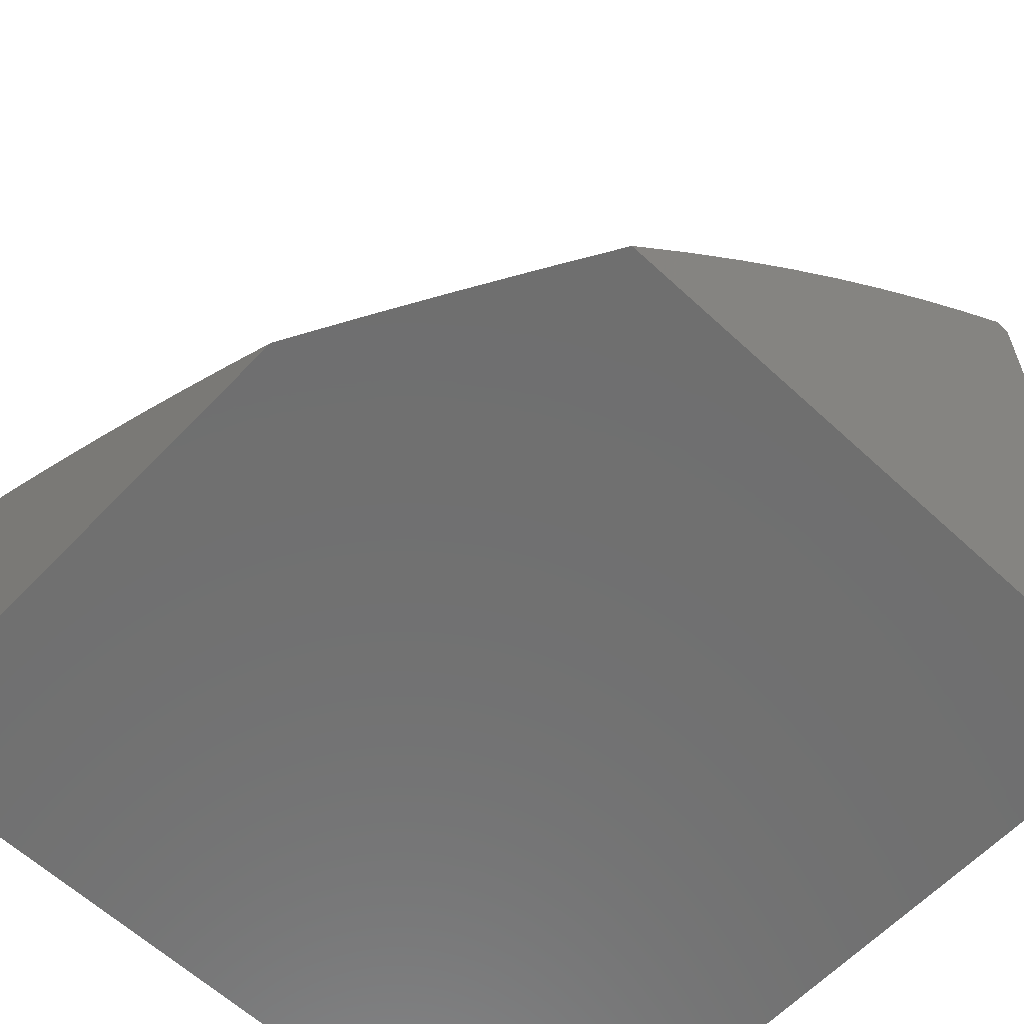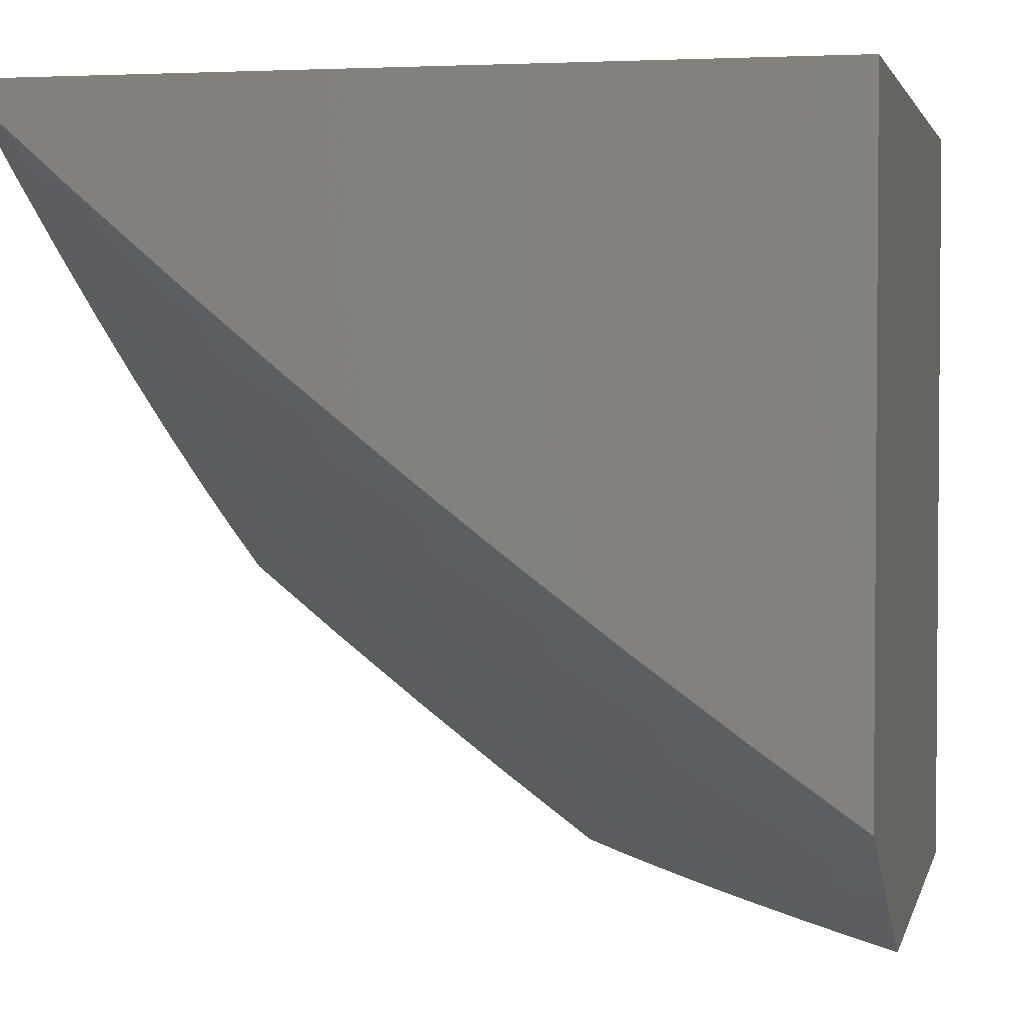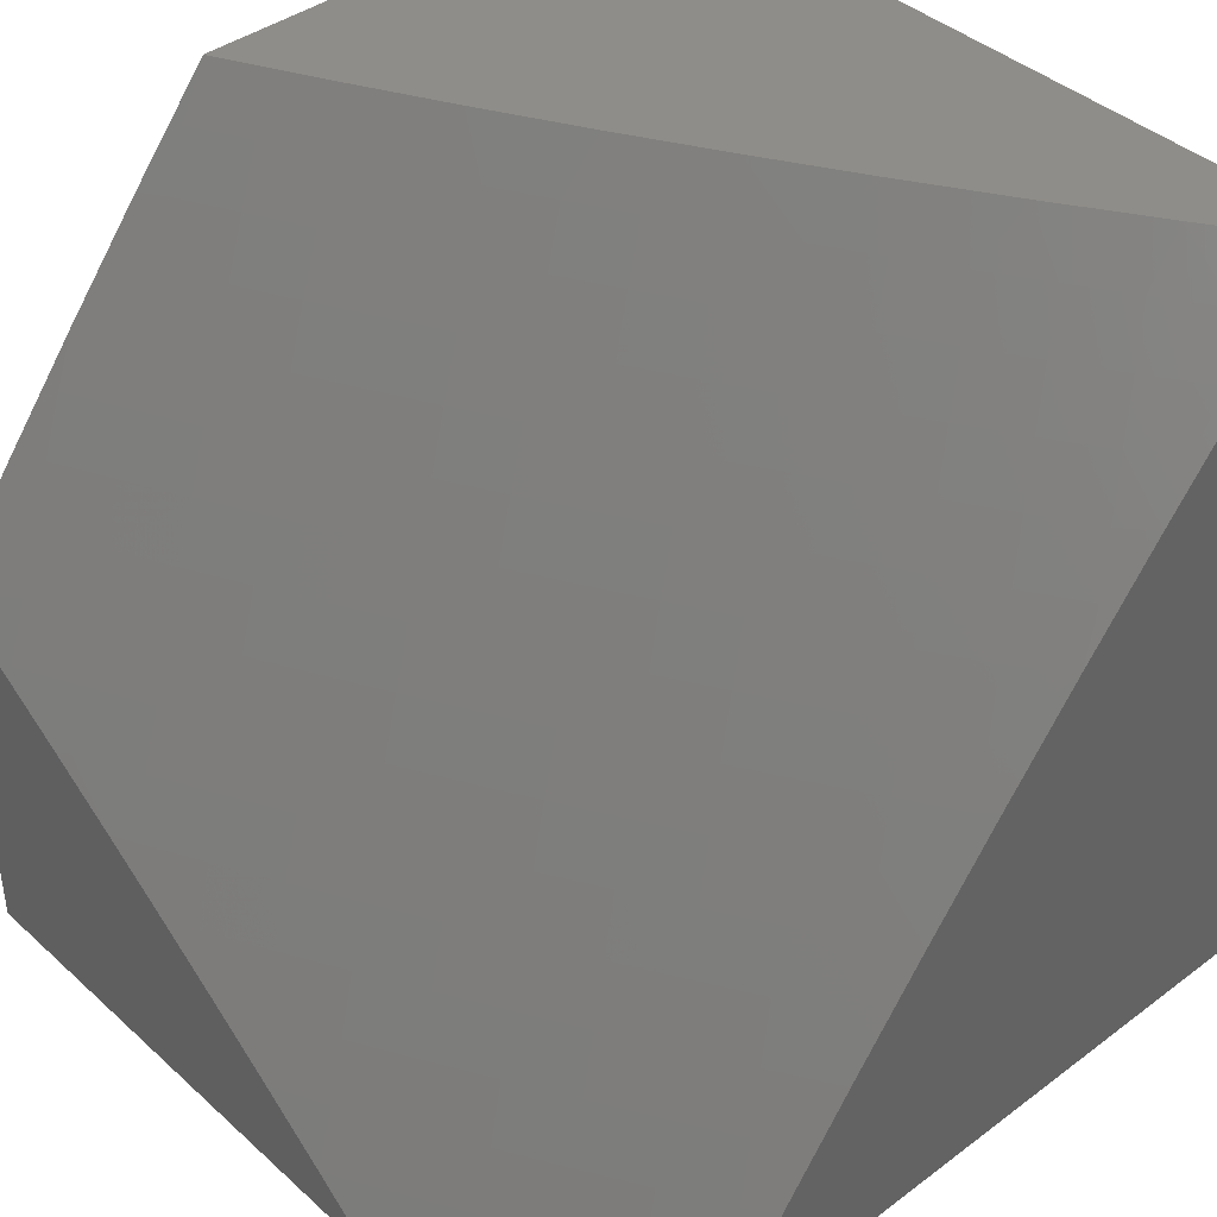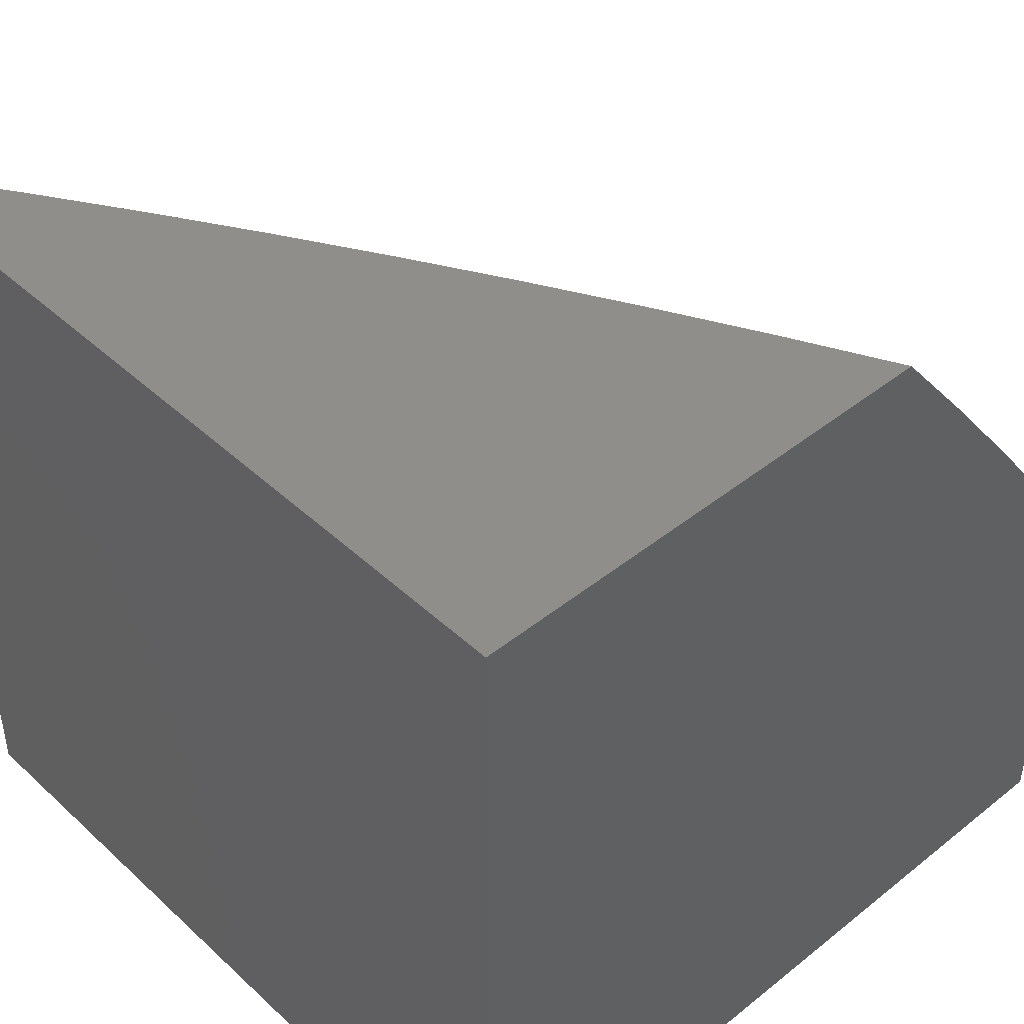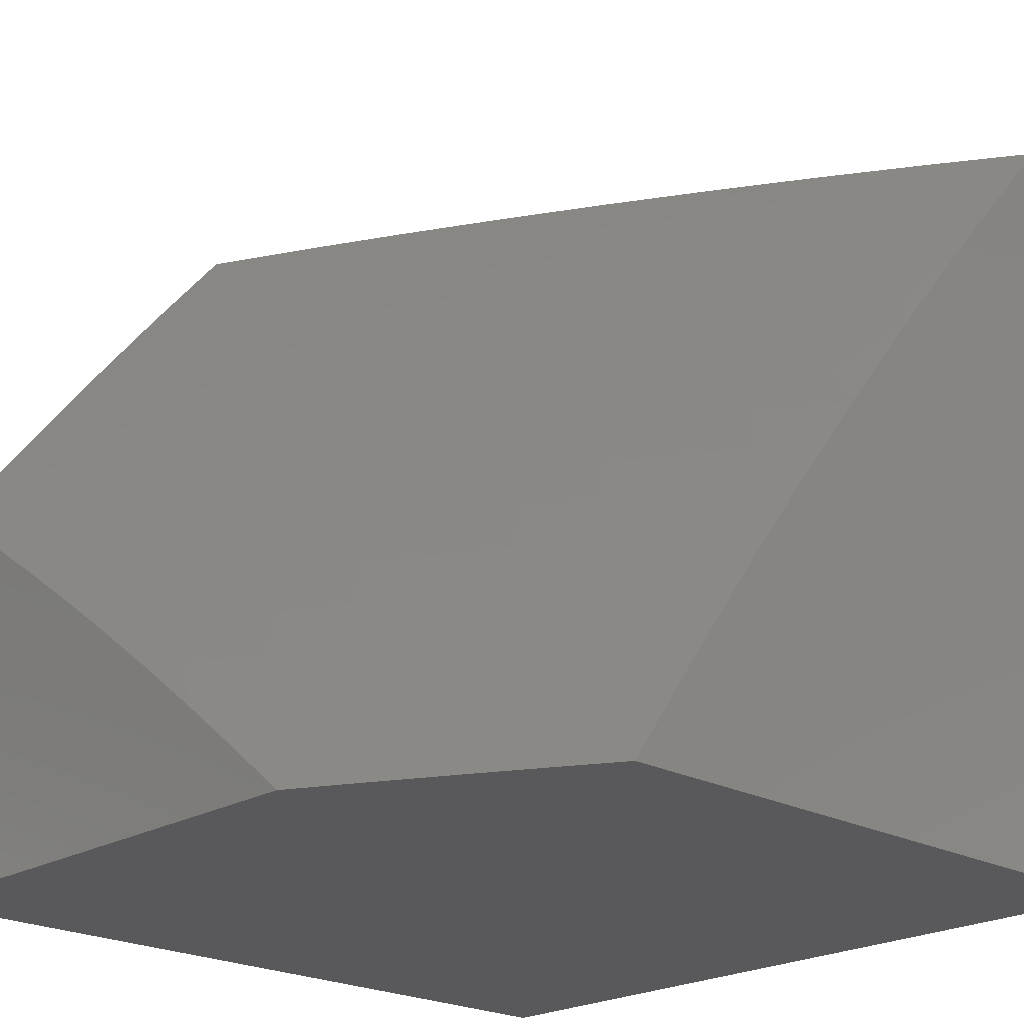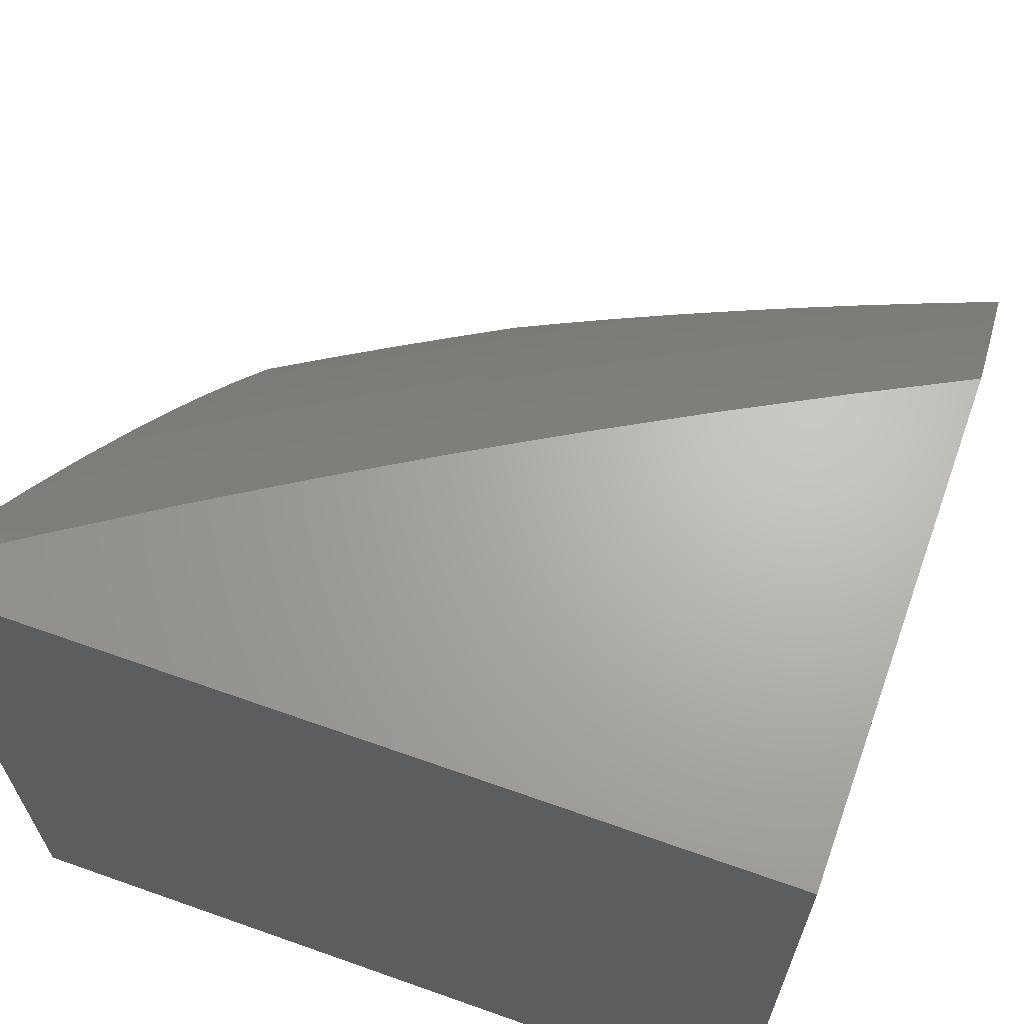
<metadata>
{"format":"stl","ext":"stl","renderer":"f3d","projection":"perspective","resolution":1024,"background":"white","views":[{"elev":-61.3,"azim":46.6,"up":"+Z"},{"elev":2.8,"azim":102.8,"up":"+Y"},{"elev":40.7,"azim":47.6,"up":"+Z"},{"elev":44.4,"azim":-133.0,"up":"+Z"},{"elev":-22.1,"azim":46.3,"up":"+Z"},{"elev":66.0,"azim":-160.4,"up":"+Z"}]}
</metadata>
<code>
# stl→obj: 205 verts, 406 faces
v 4.755 -7.953 6
v 4.675 -7.955 6.064
v 4.673 -8 6
v 4.596 -7.999 6.064
v 4.592 -8 6.066
v 4.577 -7.965 6.128
v 4.51 -8 6.131
v 4.558 -7.932 6.192
v 4.48 -7.974 6.192
v 4.538 -7.898 6.256
v 4.461 -7.94 6.256
v 4.518 -7.863 6.319
v 4.441 -7.905 6.319
v 4.498 -7.828 6.382
v 4.422 -7.87 6.382
v 4.478 -7.793 6.445
v 4.402 -7.834 6.445
v 4.458 -7.757 6.508
v 4.382 -7.799 6.508
v 4.437 -7.721 6.57
v 4.361 -7.762 6.57
v 4.416 -7.685 6.633
v 4.341 -7.726 6.633
v 4.395 -7.648 6.695
v 4.32 -7.689 6.695
v 4.374 -7.611 6.756
v 4.299 -7.652 6.756
v 4.352 -7.574 6.818
v 4.278 -7.614 6.818
v 4.33 -7.536 6.879
v 4.256 -7.576 6.879
v 4.308 -7.498 6.939
v 4.235 -7.538 6.939
v 4.257 -7.475 7
v 4.129 -7.543 7
v 4.752 -7.911 6.064
v 4.837 -7.906 6
v 4.83 -7.866 6.064
v 4.919 -7.858 6
v 4.907 -7.821 6.064
v 5 -7.809 6
v 4.984 -7.774 6.064
v 5 -7.717 6.13
v 4.963 -7.742 6.128
v 4.942 -7.709 6.192
v 4.887 -7.788 6.128
v 4.866 -7.755 6.192
v 4.81 -7.833 6.128
v 4.789 -7.8 6.192
v 4.733 -7.878 6.128
v 4.713 -7.845 6.192
v 4.655 -7.922 6.128
v 4.635 -7.889 6.192
v 4.996 -7.629 6.256
v 5 -7.624 6.259
v 4.974 -7.596 6.319
v 5 -7.529 6.387
v 4.952 -7.562 6.382
v 4.93 -7.528 6.445
v 4.877 -7.608 6.382
v 4.855 -7.574 6.445
v 4.802 -7.654 6.382
v 4.781 -7.619 6.445
v 4.727 -7.698 6.382
v 4.706 -7.664 6.445
v 4.651 -7.742 6.382
v 4.63 -7.708 6.445
v 4.575 -7.786 6.382
v 4.554 -7.751 6.445
v 4.981 -7.447 6.508
v 5 -7.431 6.512
v 4.958 -7.412 6.57
v 5 -7.332 6.637
v 4.935 -7.377 6.633
v 4.911 -7.342 6.695
v 4.862 -7.423 6.633
v 4.838 -7.388 6.695
v 4.788 -7.469 6.633
v 4.765 -7.433 6.695
v 4.714 -7.514 6.633
v 4.692 -7.478 6.695
v 4.64 -7.558 6.633
v 4.618 -7.521 6.695
v 4.566 -7.601 6.633
v 4.544 -7.564 6.695
v 4.491 -7.643 6.633
v 4.47 -7.607 6.695
v 4.983 -7.295 6.695
v 5 -7.23 6.759
v 4.959 -7.26 6.756
v 4.935 -7.224 6.818
v 4.887 -7.306 6.756
v 4.863 -7.271 6.818
v 4.815 -7.352 6.756
v 4.791 -7.316 6.818
v 4.742 -7.397 6.756
v 4.719 -7.361 6.818
v 4.669 -7.441 6.756
v 4.646 -7.405 6.818
v 4.596 -7.485 6.756
v 4.573 -7.448 6.818
v 4.522 -7.528 6.756
v 4.5 -7.491 6.818
v 4.448 -7.57 6.756
v 4.426 -7.533 6.818
v 4.981 -7.142 6.879
v 5 -7.127 6.881
v 4.956 -7.105 6.939
v 5 -7.022 7
v 4.879 -7.103 7
v 4.757 -7.181 7
v 4.814 -7.198 6.939
v 4.885 -7.152 6.939
v 4.91 -7.188 6.879
v 4.743 -7.243 6.939
v 4.634 -7.258 7
v 4.672 -7.287 6.939
v 4.6 -7.331 6.939
v 4.623 -7.368 6.879
v 4.55 -7.411 6.879
v 4.51 -7.332 7
v 4.527 -7.373 6.939
v 4.477 -7.453 6.879
v 4.455 -7.416 6.939
v 4.384 -7.405 7
v 4.382 -7.457 6.939
v 4 -7.61 7
v 4.087 -7.615 6.939
v 4.161 -7.577 6.939
v 4.182 -7.615 6.879
v 4.203 -7.654 6.818
v 4.224 -7.691 6.756
v 4.245 -7.729 6.695
v 4.265 -7.766 6.633
v 4.285 -7.803 6.57
v 4.305 -7.839 6.508
v 4.325 -7.875 6.445
v 4.344 -7.911 6.382
v 4.364 -7.946 6.319
v 4.383 -7.981 6.256
v 4.427 -8 6.195
v 4.013 -7.653 6.939
v 4 -7.71 6.876
v 4.033 -7.692 6.879
v 4.053 -7.73 6.818
v 4.108 -7.654 6.879
v 4.128 -7.692 6.818
v 4 -7.809 6.751
v 4.073 -7.769 6.756
v 4.149 -7.73 6.756
v 4 -7.905 6.625
v 4.017 -7.844 6.695
v 4.093 -7.807 6.695
v 4 -8 6.497
v 4.055 -7.919 6.57
v 4.036 -7.882 6.633
v 4.074 -7.956 6.508
v 4.087 -8 6.439
v 4.093 -7.993 6.445
v 4.173 -8 6.38
v 4.171 -7.954 6.445
v 4.189 -7.99 6.382
v 4.248 -7.915 6.445
v 4.267 -7.951 6.382
v 4.259 -8 6.32
v 4.286 -7.986 6.319
v 4.343 -8 6.258
v 4.615 -7.855 6.256
v 4.692 -7.811 6.256
v 4.769 -7.767 6.256
v 4.845 -7.722 6.256
v 4.921 -7.676 6.256
v 4.595 -7.82 6.319
v 4.672 -7.777 6.319
v 4.748 -7.733 6.319
v 4.824 -7.688 6.319
v 4.899 -7.642 6.319
v 4.533 -7.715 6.508
v 4.609 -7.672 6.508
v 4.684 -7.629 6.508
v 4.759 -7.584 6.508
v 4.833 -7.539 6.508
v 4.907 -7.493 6.508
v 4.512 -7.679 6.57
v 4.588 -7.637 6.57
v 4.662 -7.593 6.57
v 4.737 -7.549 6.57
v 4.811 -7.504 6.57
v 4.885 -7.459 6.57
v 4.404 -7.495 6.879
v 4.695 -7.324 6.879
v 4.767 -7.28 6.879
v 4.839 -7.234 6.879
v 4.169 -7.768 6.695
v 4.189 -7.805 6.633
v 4.113 -7.844 6.633
v 4.209 -7.842 6.57
v 4.132 -7.881 6.57
v 4.228 -7.879 6.508
v 4.151 -7.918 6.508
v 4 -7 7
v 5 -7 7
v 5 -7 6
v 4 -7 6
v 4 -8 6
f 1 2 3
f 3 2 4
f 3 4 5
f 5 4 6
f 5 6 7
f 7 6 8
f 7 8 9
f 9 8 10
f 9 10 11
f 11 10 12
f 11 12 13
f 13 12 14
f 13 14 15
f 15 14 16
f 15 16 17
f 17 16 18
f 17 18 19
f 19 18 20
f 19 20 21
f 21 20 22
f 21 22 23
f 23 22 24
f 23 24 25
f 25 24 26
f 25 26 27
f 27 26 28
f 27 28 29
f 29 28 30
f 29 30 31
f 31 30 32
f 31 32 33
f 33 32 34
f 33 34 35
f 2 1 36
f 36 1 37
f 36 37 38
f 38 37 39
f 38 39 40
f 40 39 41
f 40 41 42
f 42 41 43
f 42 43 44
f 44 43 45
f 44 45 46
f 46 45 47
f 46 47 48
f 48 47 49
f 48 49 50
f 50 49 51
f 50 51 52
f 52 51 53
f 52 53 6
f 6 53 8
f 45 43 54
f 54 43 55
f 54 55 56
f 56 55 57
f 56 57 58
f 58 57 59
f 58 59 60
f 60 59 61
f 60 61 62
f 62 61 63
f 62 63 64
f 64 63 65
f 64 65 66
f 66 65 67
f 66 67 68
f 68 67 69
f 68 69 14
f 14 69 16
f 59 57 70
f 70 57 71
f 70 71 72
f 72 71 73
f 72 73 74
f 74 73 75
f 74 75 76
f 76 75 77
f 76 77 78
f 78 77 79
f 78 79 80
f 80 79 81
f 80 81 82
f 82 81 83
f 82 83 84
f 84 83 85
f 84 85 86
f 86 85 87
f 86 87 22
f 22 87 24
f 75 73 88
f 88 73 89
f 88 89 90
f 90 89 91
f 90 91 92
f 92 91 93
f 92 93 94
f 94 93 95
f 94 95 96
f 96 95 97
f 96 97 98
f 98 97 99
f 98 99 100
f 100 99 101
f 100 101 102
f 102 101 103
f 102 103 104
f 104 103 105
f 104 105 26
f 26 105 28
f 91 89 106
f 106 89 107
f 106 107 108
f 108 107 109
f 108 109 110
f 111 112 110
f 110 112 113
f 110 113 108
f 108 113 114
f 108 114 106
f 106 114 91
f 112 111 115
f 115 111 116
f 115 116 117
f 117 116 118
f 117 118 119
f 119 118 120
f 119 120 101
f 101 120 103
f 116 121 118
f 118 121 122
f 118 122 120
f 120 122 123
f 120 123 103
f 103 123 105
f 122 121 124
f 124 121 125
f 124 125 126
f 126 125 32
f 126 32 30
f 125 34 32
f 127 128 35
f 35 128 129
f 35 129 33
f 33 129 130
f 33 130 31
f 31 130 131
f 31 131 29
f 29 131 132
f 29 132 27
f 27 132 133
f 27 133 25
f 25 133 134
f 25 134 23
f 23 134 135
f 23 135 21
f 21 135 136
f 21 136 19
f 19 136 137
f 19 137 17
f 17 137 138
f 17 138 15
f 15 138 139
f 15 139 13
f 13 139 140
f 13 140 11
f 11 140 141
f 11 141 9
f 9 141 7
f 128 127 142
f 142 127 143
f 142 143 144
f 144 143 145
f 144 145 146
f 146 145 147
f 146 147 130
f 130 147 131
f 143 148 145
f 145 148 149
f 145 149 147
f 147 149 150
f 147 150 131
f 131 150 132
f 151 152 148
f 148 152 153
f 148 153 149
f 149 153 150
f 154 155 151
f 151 155 156
f 151 156 152
f 152 156 153
f 155 154 157
f 157 154 158
f 157 158 159
f 159 158 160
f 159 160 161
f 161 160 162
f 161 162 163
f 163 162 164
f 163 164 137
f 137 164 138
f 160 165 162
f 162 165 164
f 164 165 166
f 166 165 167
f 166 167 139
f 139 167 140
f 167 141 140
f 6 4 52
f 52 4 2
f 52 2 50
f 50 2 36
f 50 36 48
f 48 36 38
f 48 38 46
f 46 38 40
f 46 40 44
f 44 40 42
f 10 8 168
f 168 8 53
f 168 53 169
f 169 53 51
f 169 51 170
f 170 51 49
f 170 49 171
f 171 49 47
f 171 47 172
f 172 47 45
f 172 45 54
f 12 10 173
f 173 10 168
f 173 168 174
f 174 168 169
f 174 169 175
f 175 169 170
f 175 170 176
f 176 170 171
f 176 171 177
f 177 171 172
f 177 172 56
f 56 172 54
f 14 12 68
f 68 12 173
f 68 173 66
f 66 173 174
f 66 174 64
f 64 174 175
f 64 175 62
f 62 175 176
f 62 176 60
f 60 176 177
f 60 177 58
f 58 177 56
f 18 16 178
f 178 16 69
f 178 69 179
f 179 69 67
f 179 67 180
f 180 67 65
f 180 65 181
f 181 65 63
f 181 63 182
f 182 63 61
f 182 61 183
f 183 61 59
f 183 59 70
f 20 18 184
f 184 18 178
f 184 178 185
f 185 178 179
f 185 179 186
f 186 179 180
f 186 180 187
f 187 180 181
f 187 181 188
f 188 181 182
f 188 182 189
f 189 182 183
f 189 183 72
f 72 183 70
f 22 20 86
f 86 20 184
f 86 184 84
f 84 184 185
f 84 185 82
f 82 185 186
f 82 186 80
f 80 186 187
f 80 187 78
f 78 187 188
f 78 188 76
f 76 188 189
f 76 189 74
f 74 189 72
f 26 24 104
f 104 24 87
f 104 87 102
f 102 87 85
f 102 85 100
f 100 85 83
f 100 83 98
f 98 83 81
f 98 81 96
f 96 81 79
f 96 79 94
f 94 79 77
f 94 77 92
f 92 77 75
f 92 75 90
f 90 75 88
f 30 28 190
f 190 28 105
f 190 105 123
f 124 126 190
f 190 126 30
f 124 190 123
f 122 124 123
f 119 101 99
f 119 99 191
f 191 99 97
f 191 97 192
f 192 97 95
f 192 95 193
f 193 95 93
f 193 93 114
f 114 93 91
f 115 117 191
f 191 117 119
f 115 191 192
f 112 115 192
f 112 192 193
f 113 112 193
f 113 193 114
f 130 129 146
f 146 129 128
f 146 128 144
f 144 128 142
f 133 132 194
f 194 132 150
f 194 150 153
f 134 133 195
f 195 133 194
f 195 194 196
f 196 194 153
f 196 153 156
f 135 134 197
f 197 134 195
f 197 195 198
f 198 195 196
f 198 196 155
f 155 196 156
f 136 135 199
f 199 135 197
f 199 197 200
f 200 197 198
f 200 198 157
f 157 198 155
f 137 136 163
f 163 136 199
f 163 199 161
f 161 199 200
f 161 200 159
f 159 200 157
f 139 138 166
f 166 138 164
f 127 35 201
f 201 35 34
f 201 34 125
f 125 121 201
f 201 121 116
f 201 116 111
f 111 110 201
f 201 110 202
f 202 110 109
f 109 107 202
f 202 107 203
f 203 107 89
f 203 89 73
f 73 71 203
f 203 71 57
f 203 57 55
f 55 43 203
f 203 43 41
f 41 39 203
f 203 39 37
f 203 37 204
f 204 37 1
f 204 1 3
f 3 205 204
f 3 5 205
f 205 5 7
f 205 7 141
f 141 167 205
f 205 167 165
f 205 165 160
f 160 158 205
f 205 158 154
f 205 154 204
f 204 154 151
f 204 151 148
f 148 143 204
f 204 143 201
f 201 143 127
f 202 203 201
f 201 203 204

</code>
